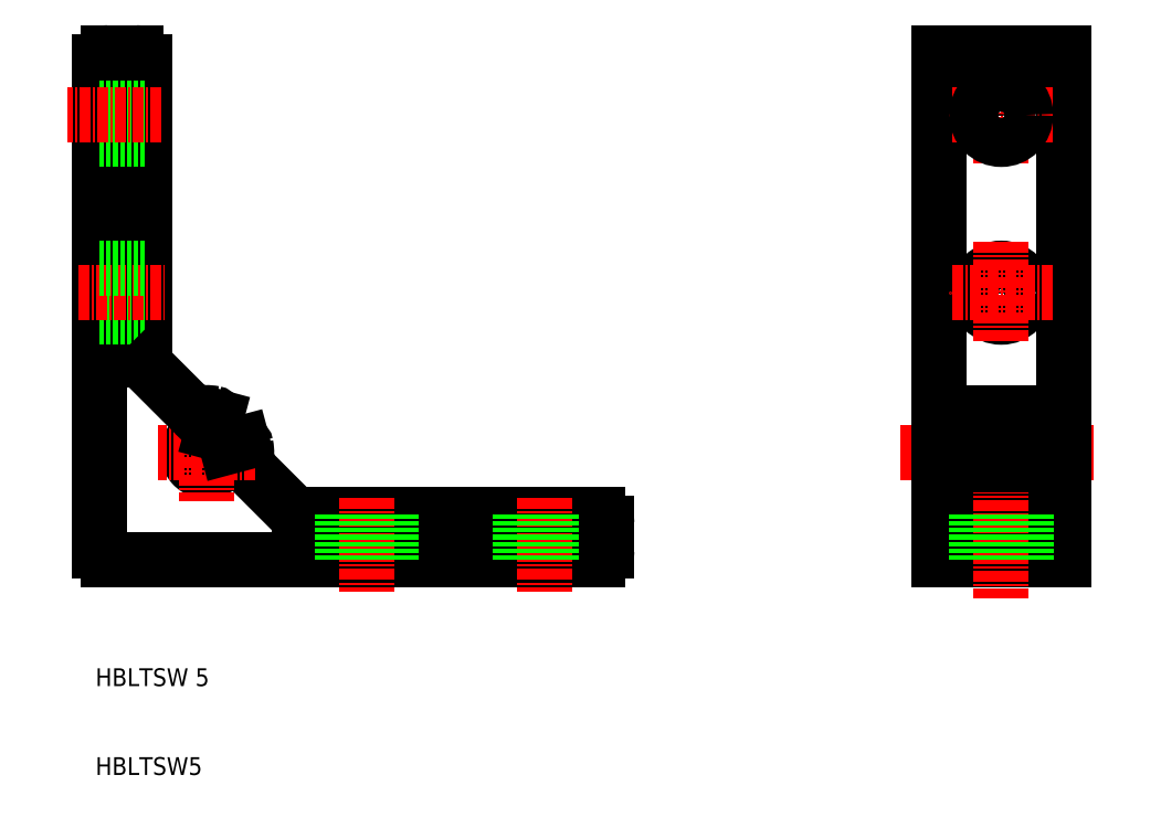
<metadata>
{"format":"dxf","ext":"dxf","renderer":"ezdxf+matplotlib","layout":"modelspace","background":"white","min_lineweight":24,"dpi":150}
</metadata>
<code>
0
SECTION
2
ENTITIES
0
TEXT
8
0
10
-12.49
20
-26.26
30
0
40
2
1
HBLTSW 5
0
TEXT
8
0
10
-12.49
20
-36.26
30
0
40
2
1
HBLTSW5
0
CIRCLE
8
0
10
89.35
20
18
30
0
40
2.75
0
LINE
8
CENTER
10
89.35
20
23.75
30
0
11
89.35
21
12.25
31
0
0
LINE
8
0
10
82.35
20
45
30
0
11
82.35
21
-12
31
0
0
LINE
8
0
10
96.35
20
45
30
0
11
96.35
21
-12
31
0
0
LINE
8
0
10
-7
20
10.41
30
0
11
-7
21
44
31
0
0
LINE
8
0
10
-12
20
-11
30
0
11
-12
21
44
31
0
0
LINE
8
0
10
-12
20
15.25
30
0
11
-7
21
15.25
31
0
0
LINE
8
CENTER
10
-14.38
20
18
30
0
11
-4.747
21
18
31
0
0
LINE
8
0
10
-11
20
-12
30
0
11
44
21
-12
31
0
0
ARC
8
0
10
-11
20
-11
30
0
40
1
50
180
51
270
0
LINE
8
0
10
10.41
20
-7
30
0
11
44
21
-7
31
0
0
ARC
8
0
10
0
20
0
30
0
40
2.1
50
82.17
51
0
0
ARC
8
0
10
4.864
20
-1.157
30
0
40
0.5
50
166.6
51
225
0
LINE
8
0
10
9.707
20
-6.707
30
0
11
4.511
21
-1.511
31
0
0
LINE
8
CENTER
10
0
20
5.5
30
0
11
0
21
-5.5
31
0
0
LINE
8
CENTER
10
18
20
-5.094
30
0
11
18
21
-15.6
31
0
0
ARC
8
0
10
10.41
20
-6
30
0
40
1
50
225
51
270
0
POINT
8
0
10
10
20
-7
30
0
0
LINE
8
0
10
15.25
20
-7
30
0
11
15.25
21
-12
31
0
0
ARC
8
0
10
4.124
20
0.7945
30
0
40
0.3
50
10.9
51
105
0
ARC
8
0
10
0
20
0
30
0
40
4.5
50
346.6
51
10.9
0
LINE
8
CENTER
10
5.5
20
0
30
0
11
-5.5
21
0
31
0
0
LINE
8
0
10
-1.511
20
4.511
30
0
11
-6.707
21
9.707
31
0
0
LINE
8
0
10
0.6163
20
2.3
30
0
11
1.084
21
4.047
31
0
0
ARC
8
0
10
0.3265
20
2.378
30
0
40
0.3
50
262.2
51
345
0
POINT
8
CENTER
10
0
20
0
30
0
0
ARC
8
0
10
2.378
20
0.3265
30
0
40
0.3
50
105
51
187.8
0
ARC
8
0
10
0
20
0
30
0
40
2.1
50
0
51
7.819
0
LINE
8
0
10
2.3
20
0.6163
30
0
11
4.047
21
1.084
31
0
0
POINT
8
0
10
4.306
20
-1.306
30
0
0
ARC
8
0
10
0
20
0
30
0
40
4.5
50
79.1
51
103.4
0
ARC
8
0
10
-1.157
20
4.864
30
0
40
0.5
50
225
51
283.4
0
ARC
8
0
10
0.7945
20
4.124
30
0
40
0.3
50
345
51
79.1
0
ARC
8
0
10
-6
20
10.41
30
0
40
1
50
180
51
225
0
POINT
8
0
10
-7
20
10
30
0
0
LINE
8
0
10
20.75
20
-7
30
0
11
20.75
21
-12
31
0
0
LINE
8
CENTER
10
38
20
-5.094
30
0
11
38
21
-15.6
31
0
0
LINE
8
0
10
35.25
20
-7
30
0
11
35.25
21
-12
31
0
0
LINE
8
0
10
40.75
20
-7
30
0
11
40.75
21
-12
31
0
0
ARC
8
0
10
44
20
-8
30
0
40
1
50
0
51
90
0
ARC
8
0
10
44
20
-11
30
0
40
1
50
270
51
0
0
LINE
8
0
10
45
20
-8
30
0
11
45
21
-11
31
0
0
LINE
8
CENTER
10
77.96
20
0
30
0
11
99.7
21
0
31
0
0
LINE
8
0
10
82.35
20
-7
30
0
11
96.35
21
-7
31
0
0
LINE
8
0
10
82.35
20
-12
30
0
11
96.35
21
-12
31
0
0
LINE
8
CENTER
10
89.35
20
-3.332
30
0
11
89.35
21
-16.36
31
0
0
POINT
8
0
10
82.35
20
-12
30
0
0
POINT
8
0
10
82.35
20
-12
30
0
0
LINE
8
0
10
86.6
20
-7
30
0
11
86.6
21
-12
31
0
0
LINE
8
0
10
92.1
20
-7
30
0
11
92.1
21
-12
31
0
0
POINT
8
0
10
96.35
20
-12
30
0
0
POINT
8
0
10
96.35
20
-12
30
0
0
LINE
8
0
10
82.35
20
1.094
30
0
11
96.35
21
1.094
31
0
0
LINE
8
0
10
82.35
20
-1.306
30
0
11
96.35
21
-1.306
31
0
0
LINE
8
CENTER
10
95.1
20
18
30
0
11
83.6
21
18
31
0
0
LINE
8
0
10
82.35
20
4.5
30
0
11
96.35
21
4.5
31
0
0
LINE
8
0
10
-7
20
35.25
30
0
11
-12
21
35.25
31
0
0
LINE
8
0
10
-7
20
40.75
30
0
11
-12
21
40.75
31
0
0
LINE
8
CENTER
10
-5.094
20
38
30
0
11
-15.6
21
38
31
0
0
LINE
8
0
10
-8
20
45
30
0
11
-11
21
45
31
0
0
LINE
8
0
10
-12
20
20.75
30
0
11
-7
21
20.75
31
0
0
ARC
8
0
10
-11
20
44
30
0
40
1
50
90
51
180
0
ARC
8
0
10
-8
20
44
30
0
40
1
50
0
51
90
0
LINE
8
CENTER
10
89.35
20
43.75
30
0
11
89.35
21
32.25
31
0
0
LINE
8
CENTER
10
95.1
20
38
30
0
11
83.6
21
38
31
0
0
CIRCLE
8
0
10
89.35
20
38
30
0
40
2.75
0
LINE
8
0
10
82.35
20
45
30
0
11
96.35
21
45
31
0
0
ENDSEC
0
EOF

</code>
